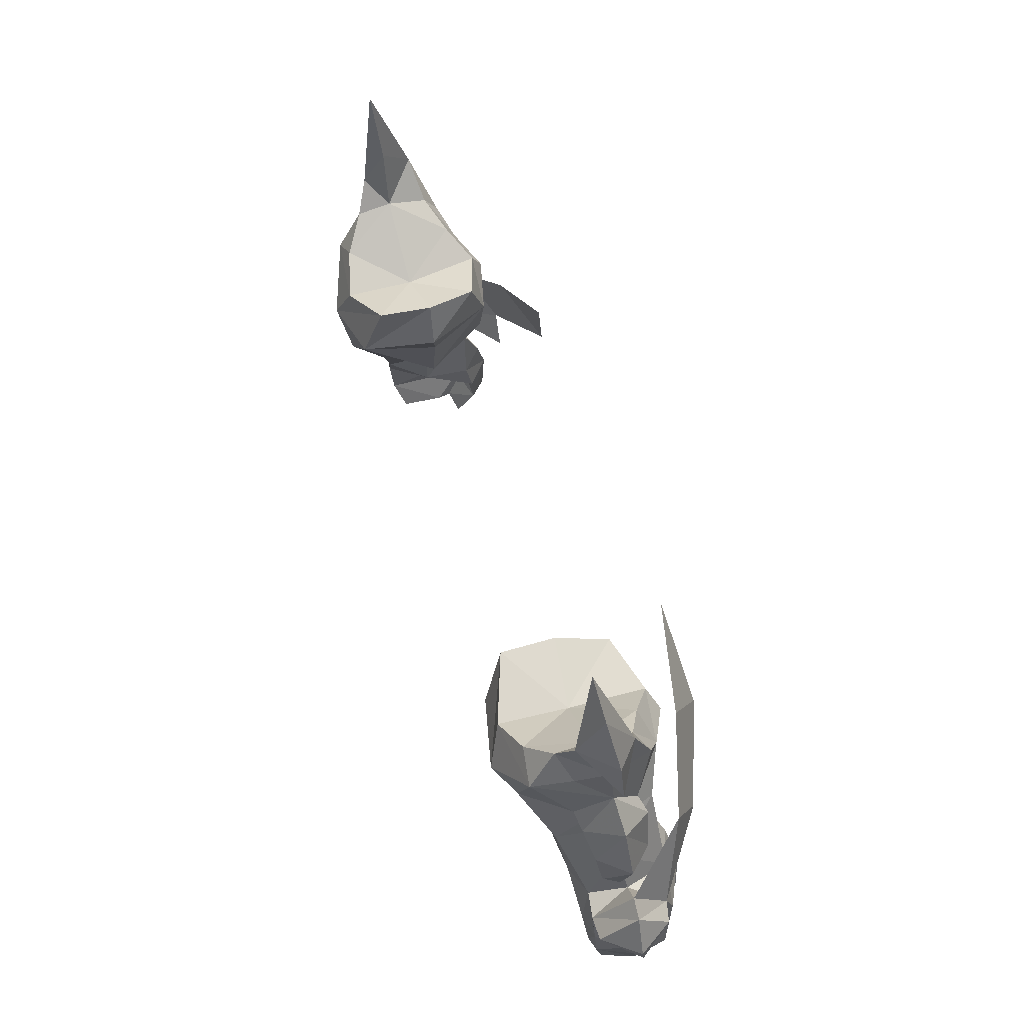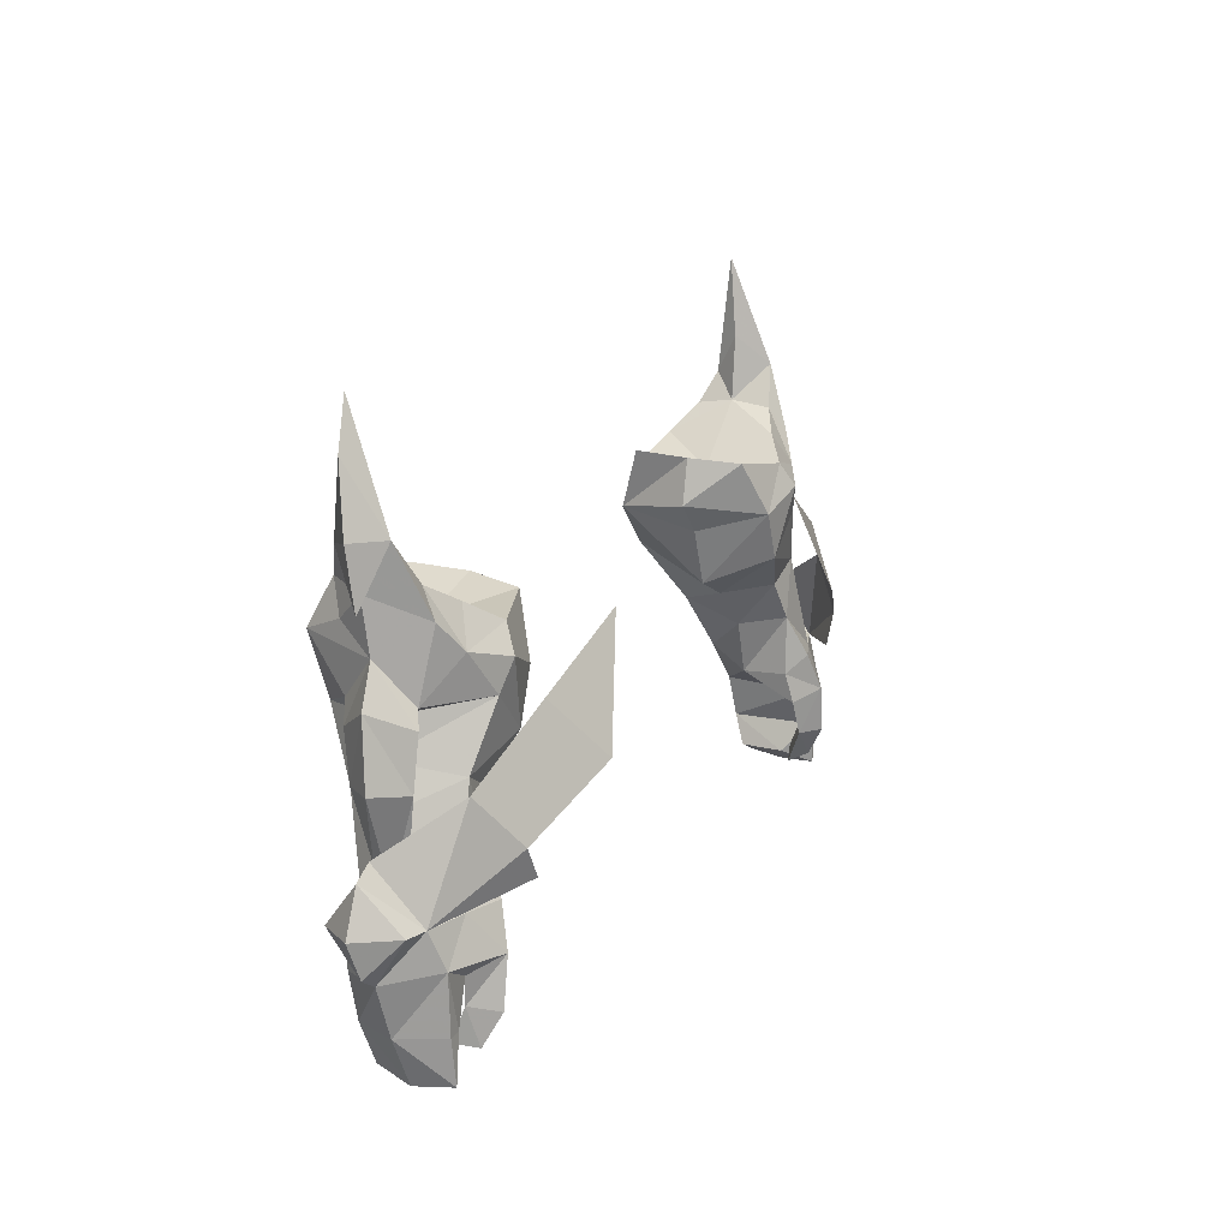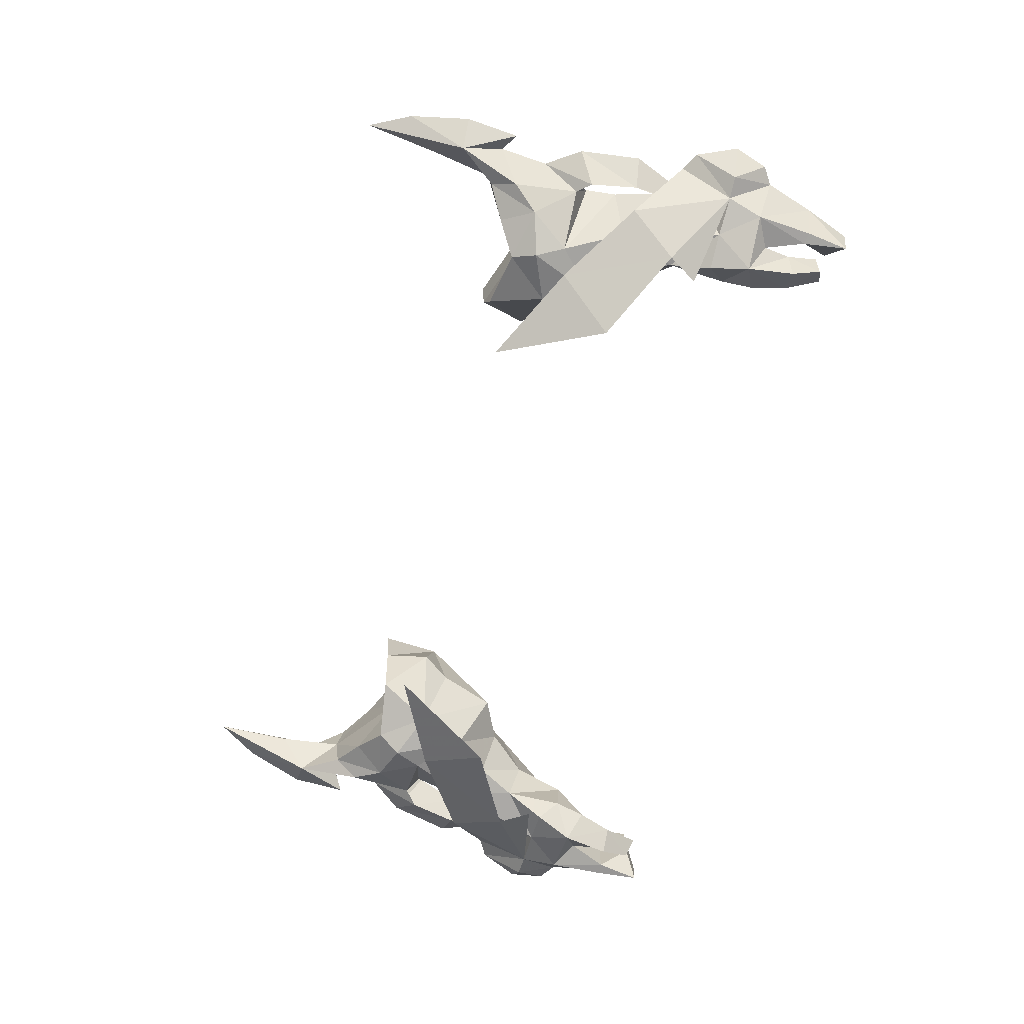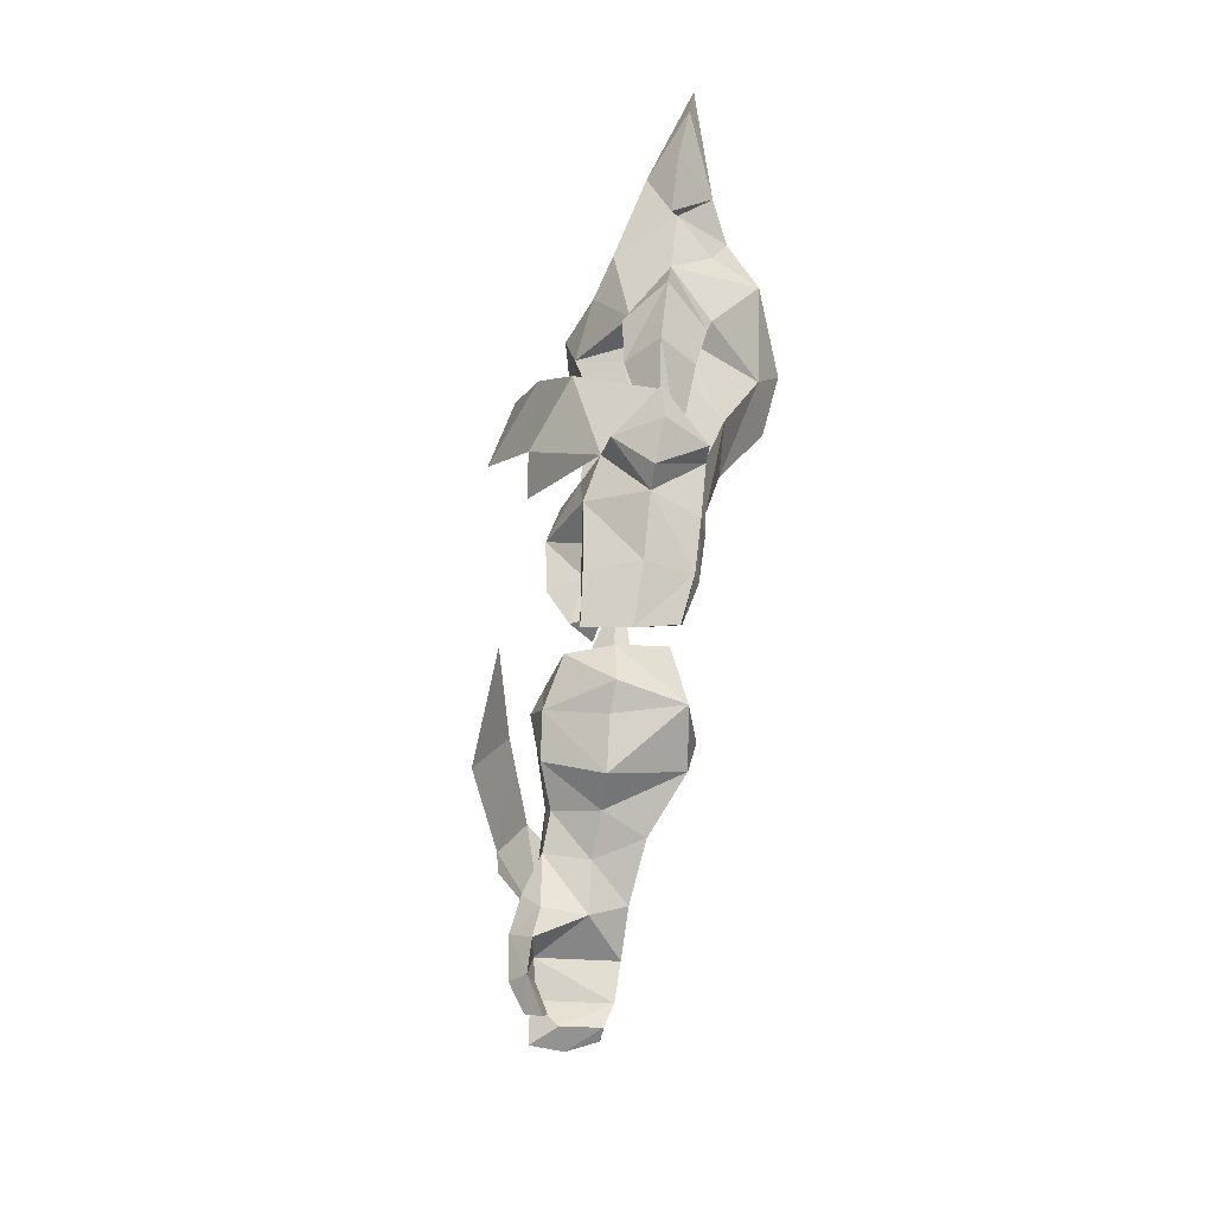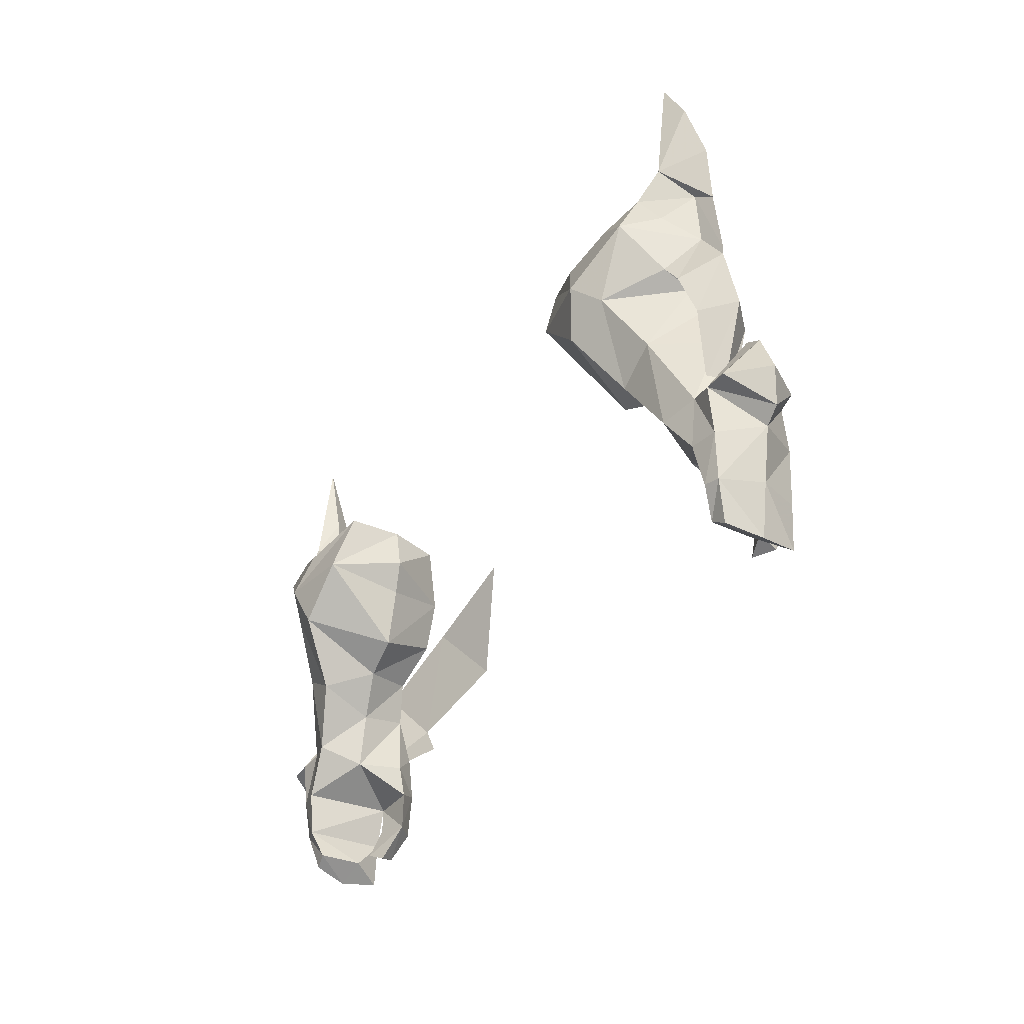
<metadata>
{"format":"obj","ext":"obj","renderer":"f3d","projection":"perspective","resolution":1024,"background":"white","views":[{"elev":52.9,"azim":-106.8,"up":"+Z"},{"elev":16.4,"azim":-65.7,"up":"+Z"},{"elev":-70.4,"azim":74.8,"up":"+Y"},{"elev":-31.5,"azim":85.8,"up":"+Z"},{"elev":-34.6,"azim":-119.9,"up":"+Z"}]}
</metadata>
<code>
g robber_glove_male_37670
v 15.67 -0.7315 56.14
v 13.54 -2.697 53.16
v 18.27 -1.161 50.68
v 20 0.4524 53.22
v 21.9 1.453 48.12
v 22.51 3.612 50.89
v -15.75 -0.734 56.13
v -20.08 0.4498 53.22
v -18.35 -1.164 50.68
v -13.62 -2.699 53.16
v -21.98 1.449 48.12
v -22.59 3.609 50.89
v 10.58 -1.534 58.72
v 17.3 -1.14 49.08
v -10.66 -1.537 58.72
v -17.38 -1.141 49.08
f 1 2 3
f 1 3 4
f 5 6 4
f 5 4 3
f 7 8 9
f 7 9 10
f 11 9 8
f 11 8 12
f 2 1 13
f 3 14 5
f 10 15 7
f 9 11 16
g robber_glove_male_37670
v 18.54 5.808 47.96
v 16.61 6.617 50.99
v 18.71 6.624 52.28
v 20.38 5.28 48.37
v 19.66 1.018 44
v 19.83 0.9057 45.45
v 18.67 -0.4333 46.21
v 19.03 -0.4016 43.75
v 19.83 0.9057 45.45
v 19.66 1.018 44
v 17.97 0.5161 43.74
v 17.46 0.7253 45.57
v 19.4 0.4673 42.14
v 19.82 1.696 42.31
v 19.82 1.696 42.31
v 18.71 1.382 41.78
v 21.67 5.24 45.62
v 21.38 4.992 43.31
v 20.63 5.213 43.35
v 20.29 5.521 45.58
v 22.99 3.224 45.85
v 22.21 3.016 43.28
v 20.94 4.473 41.36
v 20.15 4.606 41.81
v 21.35 2.684 40.9
v 20.64 0.8109 43.4
v 21.26 0.8377 43.34
v 21.43 0.8172 46.27
v 20.98 0.7679 41.07
v 20.05 2.308 41.78
v 20.05 2.308 41.78
v 20.64 0.8109 43.4
v 20.63 5.213 43.35
v 20.15 4.606 41.81
v 19.83 0.9057 45.45
v 20.29 5.521 45.58
v 17.97 0.5161 43.74
v 18.71 1.382 41.78
v 17.46 0.7253 45.57
v 19.96 4.388 54.14
v 19.74 4.595 55.79
v 16.84 0.7362 56.39
v 18.37 1.339 53.34
v 14.67 0.8867 54.29
v 16.49 1.551 52.33
v 16.61 6.617 50.99
v 15.15 8.686 54.22
v 17.34 8.261 55.33
v 18.71 6.624 52.28
v 16.18 9.296 56.51
v 12.46 8.502 56.77
v 11.9 7.504 59.94
v 15.12 8.624 58.67
v 11.24 4.63 57.43
v 11.78 4.625 59.83
v 13.69 0.902 56.81
v 12.52 1.953 59.6
v 16.12 0.365 57.86
v 15.53 1.045 59.12
v 18.28 1.384 58.51
v 17.2 2.134 60.23
v 23.48 3.638 50.33
v 22.51 3.612 50.89
v 21.9 1.453 48.12
v 23.07 1.736 48.15
v 22.99 3.224 45.85
v 23.88 3.311 46.44
v 21.67 5.474 48.1
v 22.92 5.472 48.03
v 19.07 8.192 58.88
v 17.36 7.997 59.83
v 19.73 6.104 56.48
v 19.79 2.772 56.46
v 20.46 2.406 55.76
v 21.89 4.109 56.7
v 20.62 4.387 58.5
v 19.79 2.772 56.46
v 20.4 5.823 55.49
v 19.73 6.104 56.48
v 20.62 4.387 58.5
v 20.95 2.428 53.25
v 22.39 3.755 53.46
v 21.02 5.258 53.26
v 20.6 3.771 48.94
v 20.53 2.993 49.84
v 20.48 4.586 49.75
v 20.6 3.771 48.94
v 18.91 2.964 61.24
v 19.4 2.131 59.93
v 20.74 4.687 61.1
v 19.83 6.186 59.72
v 18.93 6.929 61.2
v 19.92 6.263 62.8
v -18.63 5.806 47.95
v -20.46 5.278 48.36
v -18.79 6.622 52.27
v -16.7 6.614 50.98
v -19.74 1.017 44
v -19.12 -0.4031 43.75
v -18.75 -0.4343 46.2
v -19.91 0.9046 45.45
v -19.91 0.9046 45.45
v -17.54 0.7243 45.57
v -18.05 0.5146 43.73
v -19.74 1.017 44
v -19.48 0.4654 42.13
v -19.9 1.694 42.3
v -18.79 1.38 41.77
v -19.9 1.694 42.3
v -21.75 5.237 45.62
v -20.37 5.518 45.57
v -20.71 5.207 43.35
v -21.46 4.986 43.31
v -22.3 3.009 43.28
v -23.07 3.221 45.85
v -20.23 4.6 41.8
v -21.02 4.466 41.35
v -21.43 2.678 40.89
v -20.72 0.8048 43.39
v -21.51 0.8141 46.27
v -21.35 0.8316 43.34
v -21.07 0.7607 41.06
v -20.14 2.306 41.78
v -20.14 2.306 41.78
v -20.23 4.6 41.8
v -20.71 5.207 43.35
v -20.72 0.8048 43.39
v -20.37 5.518 45.57
v -19.91 0.9046 45.45
v -18.05 0.5146 43.73
v -18.79 1.38 41.77
v -17.54 0.7243 45.57
v -20.04 4.386 54.13
v -18.45 1.337 53.34
v -16.92 0.7337 56.39
v -19.82 4.592 55.78
v -16.57 1.548 52.33
v -14.75 0.8842 54.28
v -16.7 6.614 50.98
v -18.79 6.622 52.27
v -17.43 8.259 55.33
v -15.23 8.684 54.22
v -16.26 9.294 56.51
v -15.2 8.621 58.67
v -11.98 7.502 59.93
v -12.54 8.5 56.76
v -11.86 4.622 59.82
v -11.32 4.627 57.42
v -12.6 1.951 59.6
v -13.77 0.8995 56.81
v -15.61 1.042 59.12
v -16.2 0.3625 57.86
v -17.28 2.132 60.23
v -18.36 1.382 58.51
v -23.56 3.638 50.33
v -23.15 1.733 48.15
v -21.98 1.449 48.12
v -22.59 3.609 50.89
v -23.96 3.308 46.43
v -23.07 3.221 45.85
v -23 5.469 48.03
v -21.75 5.472 48.1
v -19.15 8.189 58.88
v -17.45 7.994 59.82
v -19.81 6.102 56.47
v -19.87 2.77 56.46
v -20.55 2.404 55.75
v -19.87 2.77 56.46
v -20.7 4.384 58.5
v -21.97 4.107 56.7
v -20.48 5.821 55.48
v -20.7 4.384 58.5
v -19.81 6.102 56.47
v -21.04 2.425 53.25
v -22.47 3.752 53.45
v -21.1 5.255 53.25
v -20.68 3.769 48.94
v -20.61 2.992 49.84
v -20.56 4.584 49.74
v -20.68 3.769 48.94
v -18.99 2.962 61.23
v -19.48 2.129 59.93
v -20.82 4.685 61.09
v -20 6.261 62.79
v -19.01 6.926 61.2
v -19.91 6.183 59.72
v 21.13 3.42 49.37
v 20.63 3.909 52.11
v 19.88 0.7974 48.2
v 17.42 1.172 50.31
v 21.9 1.453 48.12
v 18.54 5.808 47.96
v 16.94 3.722 49.79
v 16.61 6.617 50.99
v 17.3 1.129 47.19
v 17.42 1.172 50.31
v 17.65 3.647 46.96
v 18.03 0.152 48.2
v 13.15 4.26 52.92
v 12.18 4.353 55.92
v 15.28 4.147 51.87
v 16.94 3.722 49.79
v 17.65 3.647 46.96
v 17.46 0.7253 45.57
v 20.62 4.387 58.5
v 21.71 4.326 60.5
v 18.98 5.081 61.48
v 20.37 3.456 63.3
v 19.48 5.136 64.82
v 21.88 4.652 63.39
v 21.09 5.247 66.61
v 21.13 3.42 49.37
v 20.29 5.521 45.58
v 21.67 5.474 48.1
v 19.9 5.591 68.87
v 12.52 1.953 59.6
v 15.53 1.045 59.12
v 15.2 4.97 58.6
v 11.78 4.625 59.83
v 17.2 2.134 60.23
v 18.98 5.081 61.48
v 11.9 7.504 59.94
v 15.12 8.624 58.67
v 17.36 7.997 59.83
v 18.37 1.339 53.34
v 18.37 1.339 53.34
v 20.63 3.909 52.11
v 19.96 4.388 54.14
v 18.71 6.624 52.28
v 24.42 3.648 48.21
v -21.21 3.418 49.37
v -20.71 3.906 52.11
v -19.96 0.7956 48.19
v -17.5 1.169 50.3
v -21.98 1.449 48.12
v -18.63 5.806 47.95
v -16.7 6.614 50.98
v -17.02 3.72 49.79
v -17.38 1.128 47.18
v -17.73 3.646 46.96
v -17.5 1.169 50.3
v -18.11 0.151 48.19
v -12.26 4.35 55.92
v -13.23 4.258 52.92
v -15.36 4.144 51.86
v -17.02 3.72 49.79
v -17.73 3.646 46.96
v -17.54 0.7243 45.57
v -20.7 4.384 58.5
v -21.79 4.323 60.5
v -19.06 5.079 61.47
v -19.57 5.133 64.82
v -20.45 3.453 63.29
v -21.18 5.244 66.61
v -21.96 4.649 63.39
v -21.21 3.418 49.37
v -20.37 5.518 45.57
v -21.75 5.472 48.1
v -19.98 5.589 68.86
v -12.6 1.951 59.6
v -15.28 4.967 58.6
v -15.61 1.042 59.12
v -11.86 4.622 59.82
v -17.28 2.132 60.23
v -19.06 5.079 61.47
v -11.98 7.502 59.93
v -15.2 8.621 58.67
v -17.45 7.994 59.82
v -18.45 1.337 53.34
v -18.45 1.337 53.34
v -20.04 4.386 54.13
v -20.71 3.906 52.11
v -18.79 6.622 52.27
v -24.5 3.645 48.21
f 17 18 19
f 17 19 20
f 21 22 23
f 21 23 24
f 25 26 27
f 25 27 28
f 29 30 21
f 29 21 24
f 27 26 31
f 27 31 32
f 33 34 35
f 33 35 36
f 34 33 37
f 34 37 38
f 34 39 40
f 34 40 35
f 41 39 34
f 41 34 38
f 42 43 44
f 42 44 22
f 45 43 42
f 45 42 46
f 38 43 45
f 38 45 41
f 47 48 49
f 47 49 50
f 44 43 38
f 44 38 37
f 49 48 51
f 49 51 52
f 53 54 29
f 53 29 24
f 53 24 23
f 53 23 55
f 56 57 58
f 56 58 59
f 59 58 60
f 59 60 61
f 62 63 64
f 62 64 65
f 65 64 57
f 65 57 56
f 36 17 20
f 36 20 33
f 66 67 68
f 66 68 69
f 67 70 71
f 67 71 68
f 70 72 73
f 70 73 71
f 72 74 75
f 72 75 73
f 75 74 76
f 75 76 77
f 78 79 80
f 78 80 81
f 81 80 82
f 81 82 83
f 83 82 84
f 83 84 85
f 78 85 84
f 78 84 79
f 86 66 69
f 86 69 87
f 64 86 88
f 64 88 57
f 58 57 89
f 58 89 76
f 90 91 92
f 90 92 93
f 94 95 96
f 94 96 91
f 97 98 91
f 97 91 90
f 91 98 99
f 91 99 94
f 100 98 97
f 100 97 101
f 102 99 98
f 102 98 103
f 104 77 76
f 104 76 105
f 106 107 108
f 106 108 109
f 110 111 112
f 110 112 113
f 114 115 116
f 114 116 117
f 118 119 120
f 118 120 121
f 122 115 114
f 122 114 123
f 120 124 125
f 120 125 121
f 126 127 128
f 126 128 129
f 129 130 131
f 129 131 126
f 129 128 132
f 129 132 133
f 134 130 129
f 134 129 133
f 135 117 136
f 135 136 137
f 138 139 135
f 138 135 137
f 130 134 138
f 130 138 137
f 140 141 142
f 140 142 143
f 136 131 130
f 136 130 137
f 142 144 145
f 142 145 143
f 146 115 122
f 146 122 147
f 146 148 116
f 146 116 115
f 149 150 151
f 149 151 152
f 150 153 154
f 150 154 151
f 155 156 157
f 155 157 158
f 156 149 152
f 156 152 157
f 127 126 111
f 127 111 110
f 159 160 161
f 159 161 162
f 162 161 163
f 162 163 164
f 164 163 165
f 164 165 166
f 166 165 167
f 166 167 168
f 167 169 170
f 167 170 168
f 171 172 173
f 171 173 174
f 172 175 176
f 172 176 173
f 175 177 178
f 175 178 176
f 171 174 178
f 171 178 177
f 179 180 160
f 179 160 159
f 157 152 181
f 157 181 179
f 151 170 182
f 151 182 152
f 183 184 185
f 183 185 186
f 187 186 188
f 187 188 189
f 190 183 186
f 190 186 191
f 186 187 192
f 186 192 191
f 193 194 190
f 193 190 191
f 195 196 191
f 195 191 192
f 197 198 170
f 197 170 169
f 199 200 201
f 199 201 202
f 40 39 41
f 203 20 204
f 203 204 205
f 86 87 108
f 206 59 61
f 203 205 207
f 208 209 210
f 211 212 213
f 23 214 211
f 66 63 67
f 67 215 216
f 74 60 58
f 60 72 215
f 217 62 218
f 207 44 37
f 214 23 205
f 214 205 212
f 214 212 211
f 22 44 23
f 211 213 55
f 54 30 29
f 219 52 51
f 220 219 51
f 46 41 45
f 88 86 221
f 106 109 222
f 223 224 225
f 224 226 227
f 224 222 226
f 224 106 222
f 80 79 228
f 217 218 61
f 84 228 79
f 225 109 223
f 222 109 226
f 109 227 226
f 223 108 87
f 213 208 229
f 58 76 74
f 20 230 33
f 33 230 37
f 205 44 207
f 109 225 231
f 227 109 231
f 224 227 231
f 225 224 231
f 60 217 61
f 62 217 63
f 203 230 20
f 205 23 44
f 209 213 212
f 23 211 55
f 218 206 61
f 208 213 209
f 72 60 74
f 64 63 66
f 232 233 234
f 235 232 234
f 233 236 234
f 236 237 234
f 223 104 224
f 238 235 234
f 239 238 234
f 240 239 234
f 240 234 237
f 216 72 70
f 67 216 70
f 215 72 216
f 63 215 67
f 60 215 217
f 63 217 215
f 40 41 46
f 205 241 212
f 242 243 244
f 243 245 244
f 241 205 204
f 204 20 19
f 105 224 104
f 224 105 106
f 86 64 66
f 78 81 246
f 81 83 246
f 83 85 246
f 85 78 246
f 223 77 104
f 223 109 108
f 105 76 89
f 105 89 221
f 107 106 221
f 221 86 107
f 107 86 108
f 105 221 106
f 132 134 133
f 247 248 111
f 247 249 248
f 179 201 180
f 250 153 150
f 247 251 249
f 252 253 254
f 255 256 257
f 116 255 258
f 159 162 158
f 162 259 260
f 168 151 154
f 154 260 166
f 261 262 155
f 251 131 136
f 258 249 116
f 258 257 249
f 258 255 257
f 117 116 136
f 255 148 256
f 147 122 123
f 263 145 144
f 264 145 263
f 139 138 134
f 181 265 179
f 199 266 200
f 267 268 269
f 269 270 271
f 269 271 266
f 269 266 199
f 173 272 174
f 261 153 262
f 178 174 272
f 268 267 200
f 266 271 200
f 200 271 270
f 267 180 201
f 256 273 252
f 151 168 170
f 111 126 274
f 126 131 274
f 249 251 136
f 200 275 268
f 270 275 200
f 269 275 270
f 268 275 269
f 154 153 261
f 155 158 261
f 247 111 274
f 249 136 116
f 254 257 256
f 116 148 255
f 262 153 250
f 252 254 256
f 166 168 154
f 157 159 158
f 276 277 278
f 279 277 276
f 278 277 280
f 280 277 281
f 267 269 197
f 282 277 279
f 283 277 282
f 284 277 283
f 284 281 277
f 259 164 166
f 162 164 259
f 260 259 166
f 158 162 260
f 154 261 260
f 158 260 261
f 132 139 134
f 249 257 285
f 286 287 288
f 288 287 289
f 285 248 249
f 248 112 111
f 198 197 269
f 269 199 198
f 179 159 157
f 171 290 172
f 172 290 175
f 175 290 177
f 177 290 171
f 267 197 169
f 267 201 200
f 198 182 170
f 198 265 182
f 202 265 199
f 265 202 179
f 202 201 179
f 198 199 265

</code>
